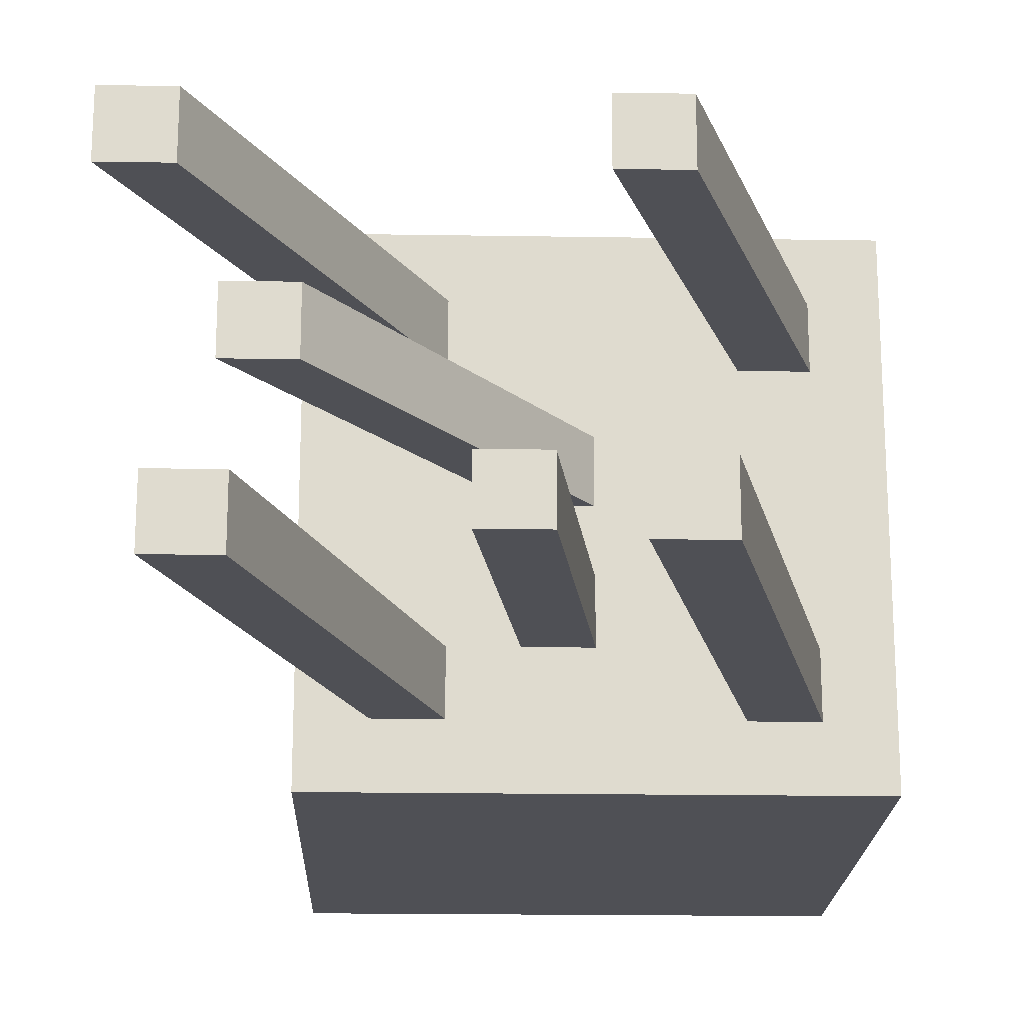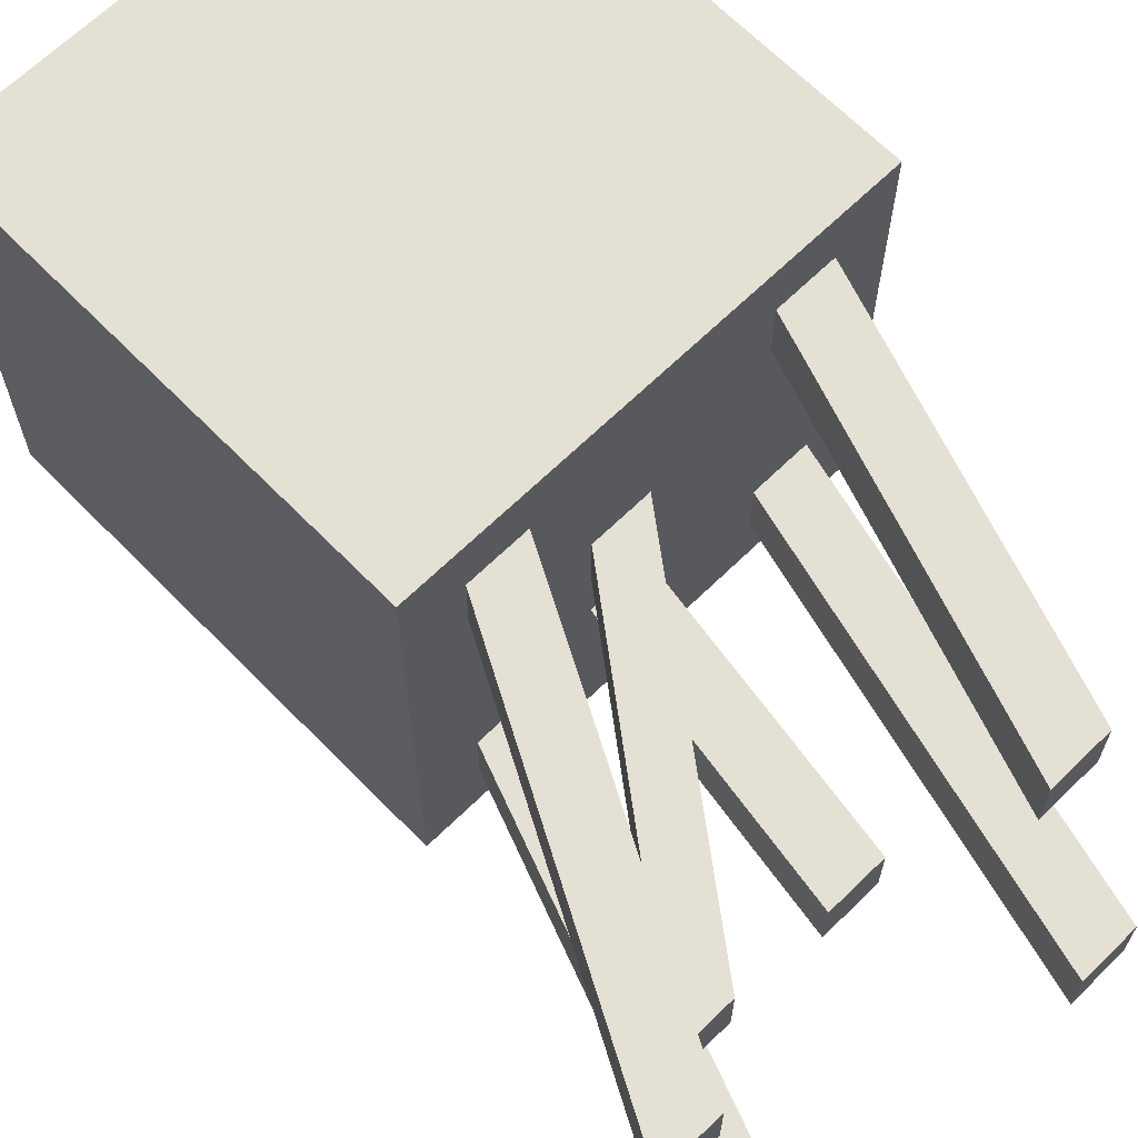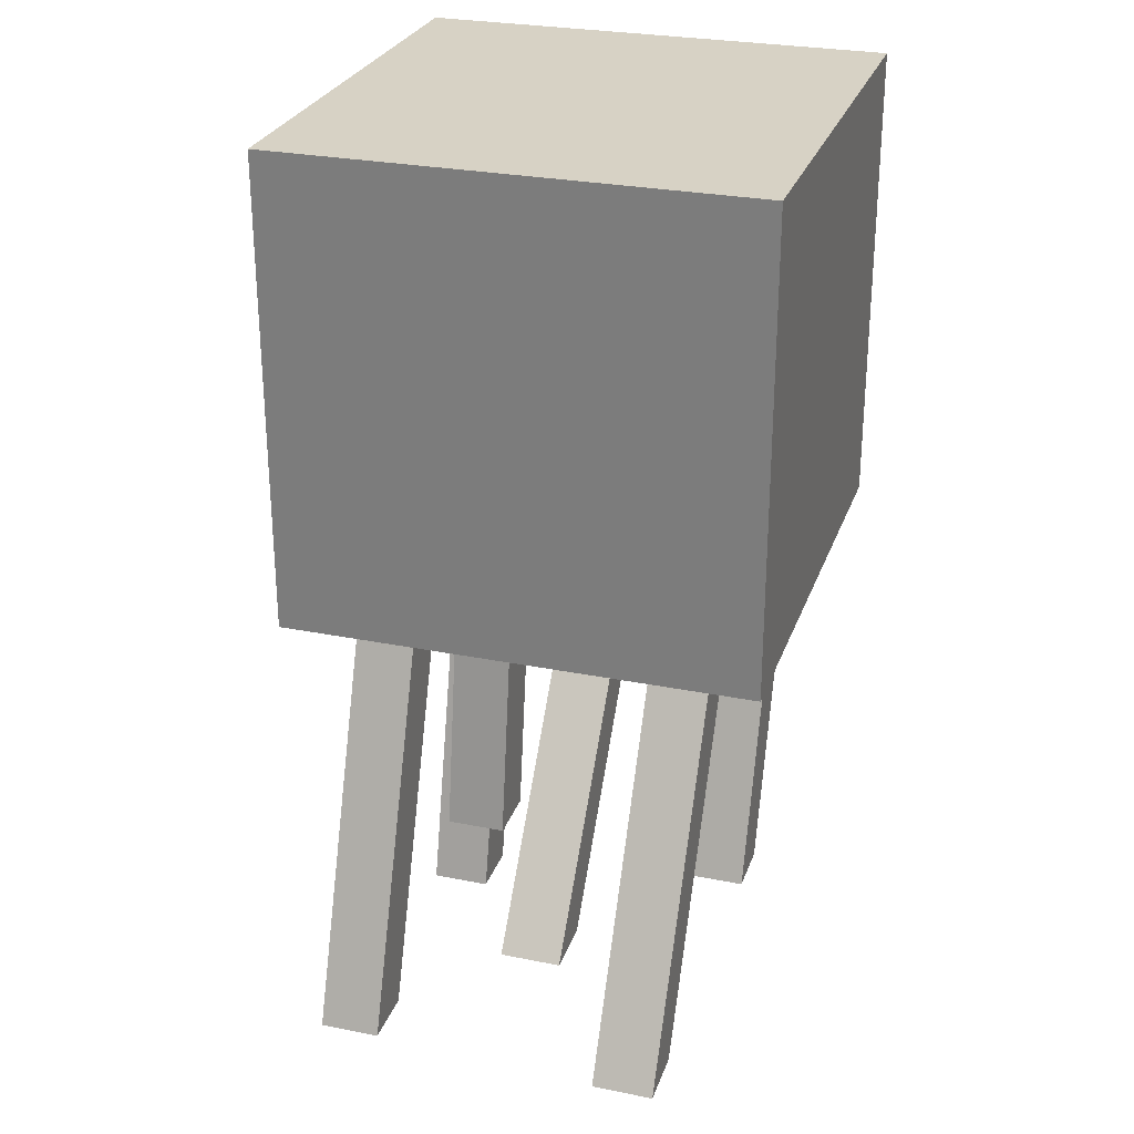
<metadata>
{"format":"obj","ext":"obj","renderer":"f3d","projection":"perspective","resolution":1024,"background":"white","views":[{"elev":-19.3,"azim":-1.7,"up":"+Z"},{"elev":66.2,"azim":-44.4,"up":"+Z"},{"elev":27.5,"azim":-72.8,"up":"+Y"}]}
</metadata>
<code>
g Cube_Cube
v 1 6.773 -1
v 1 4.773 -1
v 1 6.773 1
v 1 4.773 1
v -1 6.773 -1
v -1 4.773 -1
v -1 6.773 1
v -1 4.773 1
v -1 4.773 0
v 1 6.773 0
v -1 6.773 0
v 1 4.773 0
v -1 4.773 0.5
v 1 6.773 0.5
v -1 6.773 0.5
v 1 4.773 0.5
v -1 6.773 -0.5
v 1 4.773 -0.5
v -1 4.773 -0.5
v 1 6.773 -0.5
v -1 6.773 0.25
v 1 4.773 0.25
v -1 4.773 0.25
v 1 6.773 0.25
v -1 4.773 0.75
v 1 6.773 0.75
v -1 6.773 0.75
v 1 4.773 0.75
v -1 4.773 -0.25
v 1 6.773 -0.25
v -1 6.773 -0.25
v 1 4.773 -0.25
v -1 6.773 -0.75
v 1 4.773 -0.75
v -1 4.773 -0.75
v 1 6.773 -0.75
v 0 4.773 -1
v 0 6.773 1
v 0 4.773 1
v 0 6.773 -1
v 0 4.773 0
v 0 6.773 0
v 0 4.773 0.5
v 0 6.773 0.5
v 0 6.773 -0.5
v 0 4.773 -0.5
v 0 6.773 0.25
v 0 4.773 0.25
v 0 4.773 0.75
v 0 6.773 0.75
v 0 6.773 -0.25
v 0 4.773 -0.25
v 0 4.773 -0.75
v 0 6.773 -0.75
v -0.5 4.773 -1
v -0.5 6.773 1
v -0.5 4.773 0
v -0.5 4.773 0.5
v -0.5 4.773 -0.5
v -0.5 4.773 0.25
v -0.5 4.773 0.75
v -0.5 4.773 -0.25
v -0.5 4.773 -0.75
v -0.5 4.773 1
v -0.5 6.773 -1
v -0.5 6.773 0
v -0.5 6.773 0.5
v -0.5 6.773 -0.5
v -0.5 6.773 0.25
v -0.5 6.773 0.75
v -0.5 6.773 -0.25
v -0.5 6.773 -0.75
v 0.5 4.773 1
v 0.5 6.773 -1
v 0.5 6.773 0
v 0.5 6.773 0.5
v 0.5 6.773 -0.5
v 0.5 6.773 0.25
v 0.5 6.773 0.75
v 0.5 6.773 -0.25
v 0.5 6.773 -0.75
v 0.5 4.773 -1
v 0.5 6.773 1
v 0.5 4.773 0
v 0.5 4.773 0.5
v 0.5 4.773 -0.5
v 0.5 4.773 0.25
v 0.5 4.773 0.75
v 0.5 4.773 -0.25
v 0.5 4.773 -0.75
v 0.25 4.773 -1
v 0.25 6.773 1
v 0.25 4.773 0
v 0.25 4.773 0.5
v 0.25 4.773 -0.5
v 0.25 4.773 0.25
v 0.25 4.773 0.75
v 0.25 4.773 -0.25
v 0.25 4.773 -0.75
v 0.25 4.773 1
v 0.25 6.773 -1
v 0.25 6.773 0
v 0.25 6.773 0.5
v 0.25 6.773 -0.5
v 0.25 6.773 0.25
v 0.25 6.773 0.75
v 0.25 6.773 -0.25
v 0.25 6.773 -0.75
v 0.75 4.773 1
v 0.75 6.773 -1
v 0.75 6.773 0
v 0.75 6.773 0.5
v 0.75 6.773 -0.5
v 0.75 6.773 0.25
v 0.75 6.773 0.75
v 0.75 6.773 -0.25
v 0.75 6.773 -0.75
v 0.75 4.773 -1
v 0.75 6.773 1
v 0.75 4.773 0
v 0.75 4.773 0.5
v 0.75 4.773 -0.5
v 0.75 4.773 0.25
v 0.75 4.773 0.75
v 0.75 4.773 -0.25
v 0.75 4.773 -0.75
v -0.25 4.773 1
v -0.25 6.773 -1
v -0.25 6.773 0
v -0.25 6.773 0.5
v -0.25 6.773 -0.5
v -0.25 6.773 0.25
v -0.25 6.773 0.75
v -0.25 6.773 -0.25
v -0.25 6.773 -0.75
v -0.25 4.773 -1
v -0.25 6.773 1
v -0.25 4.773 0
v -0.25 4.773 0.5
v -0.25 4.773 -0.5
v -0.25 4.773 0.25
v -0.25 4.773 0.75
v -0.25 4.773 -0.25
v -0.25 4.773 -0.75
v -0.75 4.773 -1
v -0.75 6.773 1
v -0.75 4.773 0
v -0.75 4.773 0.5
v -0.75 4.773 -0.5
v -0.75 4.773 0.25
v -0.75 4.773 0.75
v -0.75 4.773 -0.25
v -0.75 4.773 -0.75
v -0.75 4.773 1
v -0.75 6.773 -1
v -0.75 6.773 0
v -0.75 6.773 0.5
v -0.75 6.773 -0.5
v -0.75 6.773 0.25
v -0.75 6.773 0.75
v -0.75 6.773 -0.25
v -0.75 6.773 -0.75
v 1 5.773 -1
v -1 5.773 1
v 1 5.773 1
v -1 5.773 -1
v 1 5.773 0
v -1 5.773 0
v -1 5.773 0.5
v 1 5.773 0.5
v 1 5.773 -0.5
v -1 5.773 -0.5
v 1 5.773 0.25
v -1 5.773 0.25
v -1 5.773 0.75
v 1 5.773 0.75
v -1 5.773 -0.25
v 1 5.773 -0.25
v 1 5.773 -0.75
v -1 5.773 -0.75
v 0 5.773 -1
v 0 5.773 1
v -0.5 5.773 -1
v -0.5 5.773 1
v 0.5 5.773 1
v 0.5 5.773 -1
v 0.25 5.773 -1
v 0.25 5.773 1
v 0.75 5.773 1
v 0.75 5.773 -1
v -0.25 5.773 1
v -0.25 5.773 -1
v -0.75 5.773 -1
v -0.75 5.773 1
v 1 5.273 -1
v 1 5.273 1
v -1 5.273 -1
v 1 5.273 0
v -1 5.273 0
v -1 5.273 0.5
v 1 5.273 0.5
v 1 5.273 -0.5
v -1 5.273 -0.5
v 1 5.273 0.25
v -1 5.273 0.25
v -1 5.273 0.75
v 1 5.273 0.75
v -1 5.273 -0.25
v 1 5.273 -0.25
v 1 5.273 -0.75
v -1 5.273 -0.75
v 0 5.273 -1
v 0 5.273 1
v -0.5 5.273 -1
v -0.5 5.273 1
v 0.5 5.273 1
v 0.5 5.273 -1
v 0.25 5.273 -1
v 0.25 5.273 1
v 0.75 5.273 1
v 0.75 5.273 -1
v -0.25 5.273 1
v -0.25 5.273 -1
v -0.75 5.273 -1
v -0.75 5.273 1
v -1 5.273 1
v -1 6.273 1
v 1 6.273 -1
v 1 6.273 1
v -1 6.273 -1
v 1 6.273 0
v -1 6.273 0
v -1 6.273 0.5
v 1 6.273 0.5
v 1 6.273 -0.5
v -1 6.273 -0.5
v 1 6.273 0.25
v -1 6.273 0.25
v -1 6.273 0.75
v 1 6.273 0.75
v -1 6.273 -0.25
v 1 6.273 -0.25
v 1 6.273 -0.75
v -1 6.273 -0.75
v 0 6.273 -1
v 0 6.273 1
v -0.5 6.273 -1
v -0.5 6.273 1
v 0.5 6.273 1
v 0.5 6.273 -1
v 0.25 6.273 -1
v 0.25 6.273 1
v 0.75 6.273 1
v 0.75 6.273 -1
v -0.25 6.273 1
v -0.25 6.273 -1
v -0.75 6.273 -1
v -0.75 6.273 1
v 1 6.023 -1
v 1 6.023 1
v -1 6.023 -1
v 1 6.023 0
v -1 6.023 0
v -1 6.023 0.5
v 1 6.023 0.5
v 1 6.023 -0.5
v -1 6.023 -0.5
v 1 6.023 0.25
v -1 6.023 0.25
v -1 6.023 0.75
v 1 6.023 0.75
v -1 6.023 -0.25
v 1 6.023 -0.25
v 1 6.023 -0.75
v -1 6.023 -0.75
v 0 6.023 -1
v 0 6.023 1
v -0.5 6.023 -1
v -0.5 6.023 1
v 0.5 6.023 1
v 0.5 6.023 -1
v 0.25 6.023 -1
v 0.25 6.023 1
v 0.75 6.023 1
v 0.75 6.023 -1
v -0.25 6.023 1
v -0.25 6.023 -1
v -0.75 6.023 -1
v -0.75 6.023 1
v -1 6.023 1
v -1 5.515 1
v 1 5.515 -1
v 1 5.515 1
v -1 5.515 -1
v 1 5.515 0
v -1 5.515 0
v -1 5.515 0.5
v 1 5.515 0.5
v 1 5.515 -0.5
v -1 5.515 -0.5
v 1 5.515 0.25
v -1 5.515 0.25
v -1 5.515 0.75
v 1 5.515 0.75
v -1 5.515 -0.25
v 1 5.515 -0.25
v 1 5.515 -0.75
v -1 5.515 -0.75
v 0 5.515 -1
v 0 5.515 1
v -0.5 5.515 -1
v -0.5 5.515 1
v 0.5 5.515 1
v 0.5 5.515 -1
v 0.25 5.515 -1
v 0.25 5.515 1
v 0.75 5.515 1
v 0.75 5.515 -1
v -0.25 5.515 1
v -0.25 5.515 -1
v -0.75 5.515 -1
v -0.75 5.515 1
v 1 5.023 -1
v 1 5.023 1
v -1 5.023 -1
v 1 5.023 0
v -1 5.023 0
v -1 5.023 0.5
v 1 5.023 0.5
v 1 5.023 -0.5
v -1 5.023 -0.5
v 1 5.023 0.25
v -1 5.023 0.25
v -1 5.023 0.75
v 1 5.023 0.75
v -1 5.023 -0.25
v 1 5.023 -0.25
v 1 5.023 -0.75
v -1 5.023 -0.75
v 0 5.023 -1
v 0 5.023 1
v -0.5 5.023 -1
v -0.5 5.023 1
v 0.5 5.023 1
v 0.5 5.023 -1
v 0.25 5.023 -1
v 0.25 5.023 1
v 0.75 5.023 1
v 0.75 5.023 -1
v -0.25 5.023 1
v -0.25 5.023 -1
v -0.75 5.023 -1
v -0.75 5.023 1
v -1 5.023 1
v -1 6.523 1
v 1 6.523 -1
v 1 6.523 1
v -1 6.523 -1
v 1 6.523 0
v -1 6.523 0
v -1 6.523 0.5
v 1 6.523 0.5
v 1 6.523 -0.5
v -1 6.523 -0.5
v 1 6.523 0.25
v -1 6.523 0.25
v -1 6.523 0.75
v 1 6.523 0.75
v -1 6.523 -0.25
v 1 6.523 -0.25
v 1 6.523 -0.75
v -1 6.523 -0.75
v 0 6.523 -1
v 0 6.523 1
v -0.5 6.523 -1
v -0.5 6.523 1
v 0.5 6.523 1
v 0.5 6.523 -1
v 0.25 6.523 -1
v 0.25 6.523 1
v 0.75 6.523 1
v 0.75 6.523 -1
v -0.25 6.523 1
v -0.25 6.523 -1
v -0.75 6.523 -1
v -0.75 6.523 1
v 0.5 4.773 0.25
v 0.75 4.773 0.5
v 0.75 4.773 0.5
v 0.5 4.773 0.5
v 0.75 4.773 0.25
v 0.5 4.773 0.25
v 0.2193 3.217 0.5
v -0.03068 3.217 0.5
v 0.2193 3.217 0.75
v -0.03068 3.217 0.75
v 0.2842 2.911 -0.5
v 0.03421 2.911 -0.5
v 0.2842 2.911 -0.75
v 0.03421 2.911 -0.75
v 0 4.773 -0.5
v 0 4.773 -0.25
v -0.25 4.773 -0.5
v -0.25 4.773 -0.25
v -0.1832 3.567 -0.5
v -0.1832 3.567 -0.25
v -0.4332 3.567 -0.5
v -0.4332 3.567 -0.25
v -0.9445 3.494 0
v -0.9445 3.494 0.25
v -1.194 3.494 0
v -1.194 3.494 0.25
v -1.112 3.08 -0.75
v -1.112 3.08 -0.5
v -1.362 3.08 -0.5
v -1.362 3.08 -0.75
v -1.305 3.214 0.5
v -1.305 3.214 0.75
v -1.555 3.214 0.5
v -1.555 3.214 0.75
g off
g Cube_Material
f 160 27 7 146
f 386 146 7 355
f 372 33 5 358
f 124 28 4 109
f 368 26 3 357
f 382 110 1 356
f 370 30 10 359
f 125 32 12 120
f 366 21 11 360
f 367 27 15 361
f 365 24 14 362
f 123 22 16 121
f 159 21 15 157
f 162 33 17 158
f 126 34 18 122
f 371 36 20 363
f 369 31 17 364
f 120 12 22 123
f 359 10 24 365
f 361 15 21 366
f 355 7 27 367
f 362 14 26 368
f 121 16 28 124
f 157 15 27 160
f 360 11 31 369
f 158 17 31 161
f 122 18 32 125
f 363 20 30 370
f 356 1 36 371
f 118 2 34 126
f 155 5 33 162
f 364 17 33 372
f 101 40 54 108
f 136 37 53 144
f 140 46 401 403
f 103 44 50 106
f 139 43 49 142
f 141 138 411 412
f 102 42 47 105
f 144 53 46 140
f 108 54 45 104
f 141 48 43 139
f 107 51 42 102
f 143 52 41 138
f 384 128 40 373
f 142 49 39 127
f 380 92 38 374
f 106 50 38 92
f 151 61 64 154
f 385 155 65 375
f 152 62 57 147
f 150 60 58 148
f 63 59 414 413
f 147 57 60 150
f 148 58 417 419
f 149 59 62 152
f 145 55 63 153
f 128 65 72 135
f 130 67 70 133
f 129 66 69 132
f 135 72 68 131
f 134 71 66 129
f 383 137 56 376
f 133 70 56 137
f 115 79 83 119
f 381 119 83 377
f 116 80 75 111
f 114 78 76 112
f 117 81 77 113
f 111 75 78 114
f 112 76 79 115
f 113 77 80 116
f 110 74 81 117
f 91 82 90 99
f 95 86 89 98
f 94 85 88 97
f 93 84 87 96
f 99 90 86 95
f 96 87 85 94
f 98 89 84 93
f 379 101 74 378
f 97 88 73 100
f 49 97 100 39
f 373 40 101 379
f 52 98 93 41
f 48 96 94 43
f 53 99 95 46
f 41 93 96 48
f 43 94 97 49
f 46 95 98 52
f 37 91 99 53
f 79 106 92 83
f 377 83 92 380
f 80 107 102 75
f 81 108 104 77
f 75 102 105 78
f 76 103 106 79
f 74 101 108 81
f 1 110 117 36
f 20 113 116 30
f 14 112 115 26
f 10 111 114 24
f 36 117 113 20
f 24 114 112 14
f 30 116 111 10
f 357 3 119 381
f 26 115 119 3
f 82 118 126 90
f 86 122 125 89
f 85 121 393 394
f 84 120 123 87
f 90 126 399 400
f 121 85 390 389
f 89 125 120 84
f 378 74 110 382
f 88 124 109 73
f 50 133 137 38
f 374 38 137 383
f 51 134 129 42
f 54 135 131 45
f 42 129 132 47
f 44 130 133 50
f 40 128 135 54
f 61 142 127 64
f 375 65 128 384
f 62 143 138 57
f 60 141 139 58
f 63 144 140 59
f 57 138 141 60
f 58 139 142 61
f 59 140 143 62
f 55 136 144 63
f 6 145 153 35
f 19 149 152 29
f 13 148 151 25
f 9 147 150 23
f 35 153 149 19
f 23 150 148 13
f 29 152 147 9
f 358 5 155 385
f 25 151 154 8
f 65 155 162 72
f 68 158 161 71
f 67 157 160 70
f 72 162 158 68
f 69 159 157 67
f 376 56 146 386
f 70 160 146 56
f 312 184 194 322
f 294 166 193 321
f 311 183 192 320
f 310 182 191 319
f 314 186 190 318
f 293 165 189 317
f 313 185 188 316
f 309 181 187 315
f 315 187 186 314
f 317 189 185 313
f 319 191 184 312
f 321 193 183 311
f 316 188 182 310
f 320 192 181 309
f 300 172 180 308
f 292 163 179 307
f 299 171 178 306
f 296 168 177 305
f 298 170 176 304
f 291 164 175 303
f 297 169 174 302
f 295 167 173 301
f 305 177 172 300
f 307 179 171 299
f 301 173 170 298
f 303 175 169 297
f 302 174 168 296
f 306 178 167 295
f 318 190 163 292
f 304 176 165 293
f 308 180 166 294
f 322 194 164 291
f 353 225 226 354
f 339 211 197 325
f 335 207 196 324
f 349 221 195 323
f 337 209 198 326
f 333 205 199 327
f 334 206 200 328
f 332 204 201 329
f 338 210 202 330
f 336 208 203 331
f 326 198 204 332
f 328 200 205 333
f 354 226 206 334
f 329 201 207 335
f 327 199 208 336
f 330 202 209 337
f 323 195 210 338
f 331 203 211 339
f 351 223 212 340
f 347 219 213 341
f 352 224 214 342
f 350 222 215 343
f 348 220 216 344
f 346 218 217 345
f 340 212 218 346
f 344 216 219 347
f 324 196 220 348
f 345 217 221 349
f 341 213 222 350
f 342 214 223 351
f 325 197 224 352
f 343 215 225 353
f 279 248 258 289
f 261 230 257 288
f 278 247 256 287
f 277 246 255 286
f 281 250 254 285
f 260 229 253 284
f 280 249 252 283
f 276 245 251 282
f 282 251 250 281
f 284 253 249 280
f 286 255 248 279
f 288 257 247 278
f 283 252 246 277
f 287 256 245 276
f 267 236 244 275
f 259 228 243 274
f 263 232 241 272
f 290 227 239 270
f 264 233 238 269
f 262 231 237 268
f 272 241 236 267
f 270 239 233 264
f 269 238 232 263
f 273 242 231 262
f 285 254 228 259
f 271 240 229 260
f 275 244 230 261
f 289 258 227 290
f 194 289 290 164
f 180 275 261 166
f 176 271 260 165
f 190 285 259 163
f 178 273 262 167
f 174 269 263 168
f 175 270 264 169
f 179 274 266 171
f 177 272 267 172
f 167 262 268 173
f 169 264 269 174
f 164 290 270 175
f 170 265 271 176
f 168 263 272 177
f 163 259 274 179
f 172 267 275 180
f 192 287 276 181
f 188 283 277 182
f 193 288 278 183
f 191 286 279 184
f 189 284 280 185
f 187 282 281 186
f 181 276 282 187
f 185 280 283 188
f 165 260 284 189
f 186 281 285 190
f 182 277 286 191
f 183 278 287 192
f 166 261 288 193
f 184 279 289 194
f 225 322 291 226
f 211 308 294 197
f 207 304 293 196
f 221 318 292 195
f 205 302 296 199
f 206 303 297 200
f 204 301 298 201
f 210 307 299 202
f 208 305 300 203
f 200 297 302 205
f 226 291 303 206
f 201 298 304 207
f 199 296 305 208
f 202 299 306 209
f 195 292 307 210
f 203 300 308 211
f 223 320 309 212
f 219 316 310 213
f 224 321 311 214
f 222 319 312 215
f 220 317 313 216
f 218 315 314 217
f 212 309 315 218
f 216 313 316 219
f 196 293 317 220
f 217 314 318 221
f 213 310 319 222
f 214 311 320 223
f 197 294 321 224
f 215 312 322 225
f 64 343 353 154
f 6 325 352 145
f 55 342 351 136
f 39 341 350 127
f 82 345 349 118
f 4 324 348 109
f 73 344 347 100
f 37 340 346 91
f 91 346 345 82
f 109 348 344 73
f 127 350 343 64
f 145 352 342 55
f 100 347 341 39
f 136 351 340 37
f 19 331 339 35
f 2 323 338 34
f 18 330 337 32
f 9 327 336 29
f 16 329 335 28
f 8 354 334 25
f 13 328 333 23
f 12 326 332 22
f 29 336 331 19
f 34 338 330 18
f 22 332 329 16
f 25 334 328 13
f 23 333 327 9
f 32 337 326 12
f 118 349 323 2
f 28 335 324 4
f 35 339 325 6
f 154 353 354 8
f 248 376 386 258
f 230 358 385 257
f 247 375 384 256
f 246 374 383 255
f 250 378 382 254
f 229 357 381 253
f 249 377 380 252
f 245 373 379 251
f 251 379 378 250
f 253 381 377 249
f 255 383 376 248
f 257 385 375 247
f 252 380 374 246
f 256 384 373 245
f 236 364 372 244
f 228 356 371 243
f 235 363 370 242
f 232 360 369 241
f 234 362 368 240
f 227 355 367 239
f 233 361 366 238
f 231 359 365 237
f 241 369 364 236
f 243 371 363 235
f 237 365 362 234
f 239 367 361 233
f 238 366 360 232
f 242 370 359 231
f 254 382 356 228
f 240 368 357 229
f 244 372 358 230
f 258 386 355 227
f 392 391 389 390
f 85 87 392 390
f 123 121 389 391
f 87 123 391 392
f 394 393 395 396
f 124 88 396 395
f 121 124 395 393
f 88 85 394 396
f 400 399 397 398
f 126 122 397 399
f 122 86 398 397
f 86 90 400 398
f 404 403 407 408
f 46 52 402 401
f 52 143 404 402
f 143 140 403 404
f 407 405 406 408
f 403 401 405 407
f 402 404 408 406
f 401 402 406 405
f 411 409 410 412
f 138 41 409 411
f 41 48 410 409
f 48 141 412 410
f 416 413 414 415
f 153 63 413 416
f 59 149 415 414
f 149 153 416 415
f 419 417 418 420
f 61 151 420 418
f 58 61 418 417
f 151 148 419 420
g Cube_Grey.001
f 266 235 242 273
f 265 234 240 271
f 274 243 235 266
f 268 237 234 265
f 209 306 295 198
f 198 295 301 204
g Cube_Material.001
f 161 31 11 156
f 156 11 21 159
f 104 45 51 107
f 105 47 44 103
f 131 68 71 134
f 132 69 67 130
f 78 105 103 76
f 77 104 107 80
f 47 132 130 44
f 45 131 134 51
f 66 156 159 69
f 71 161 156 66
f 173 268 265 170
f 171 266 273 178
l 87 387
l 121 388

</code>
